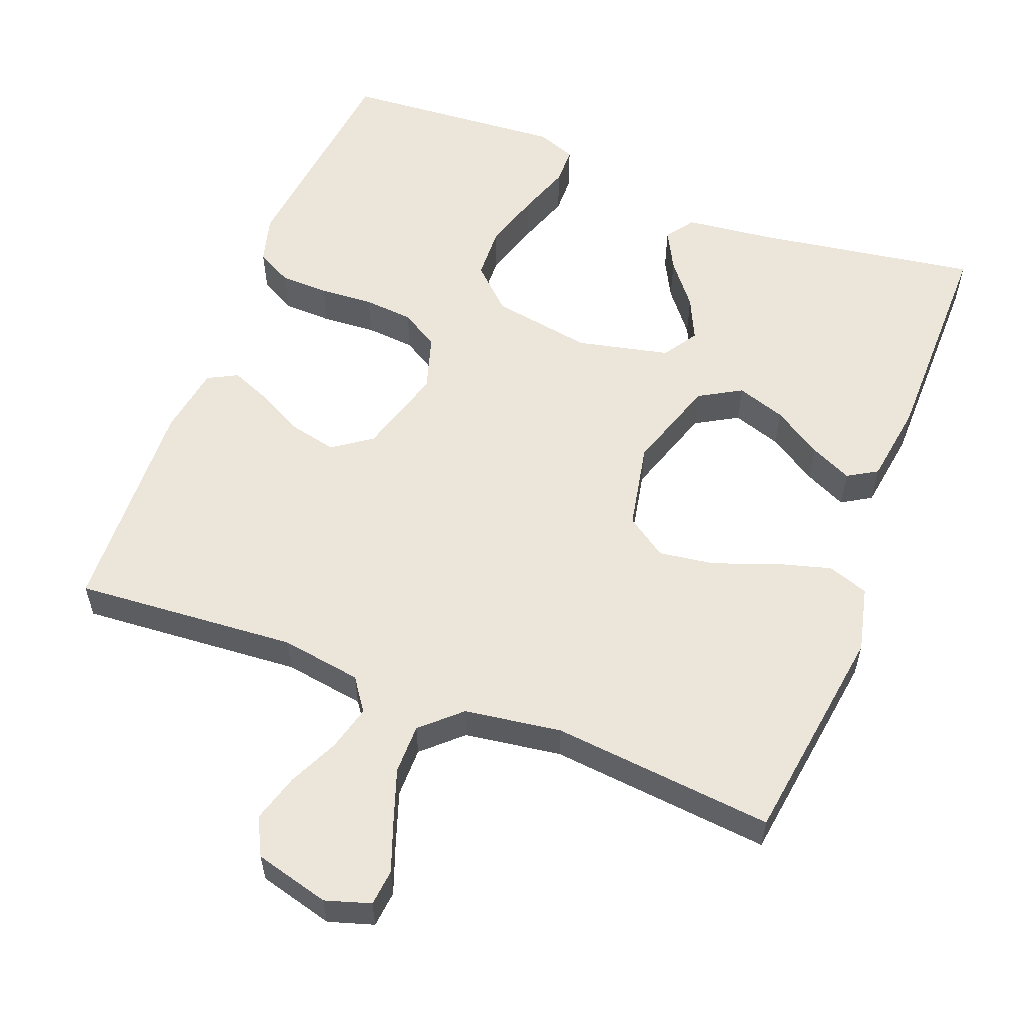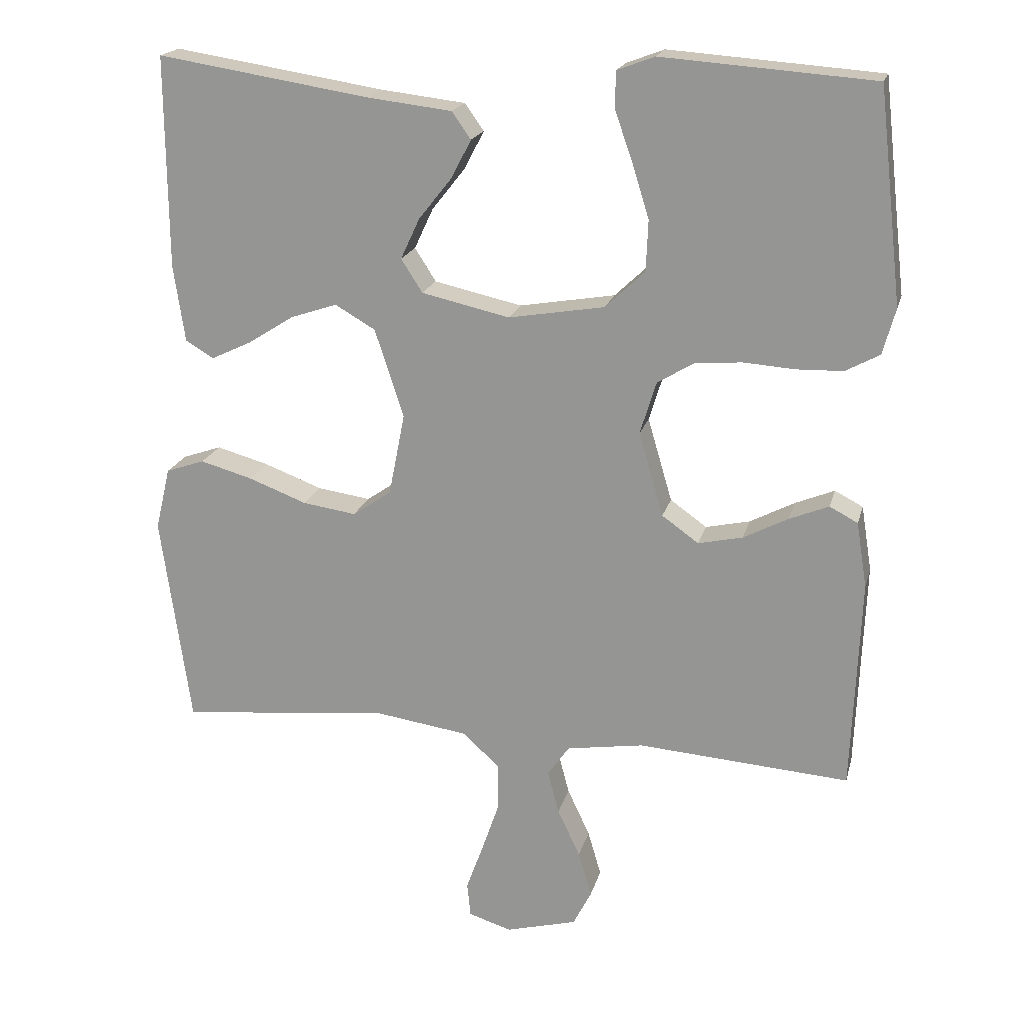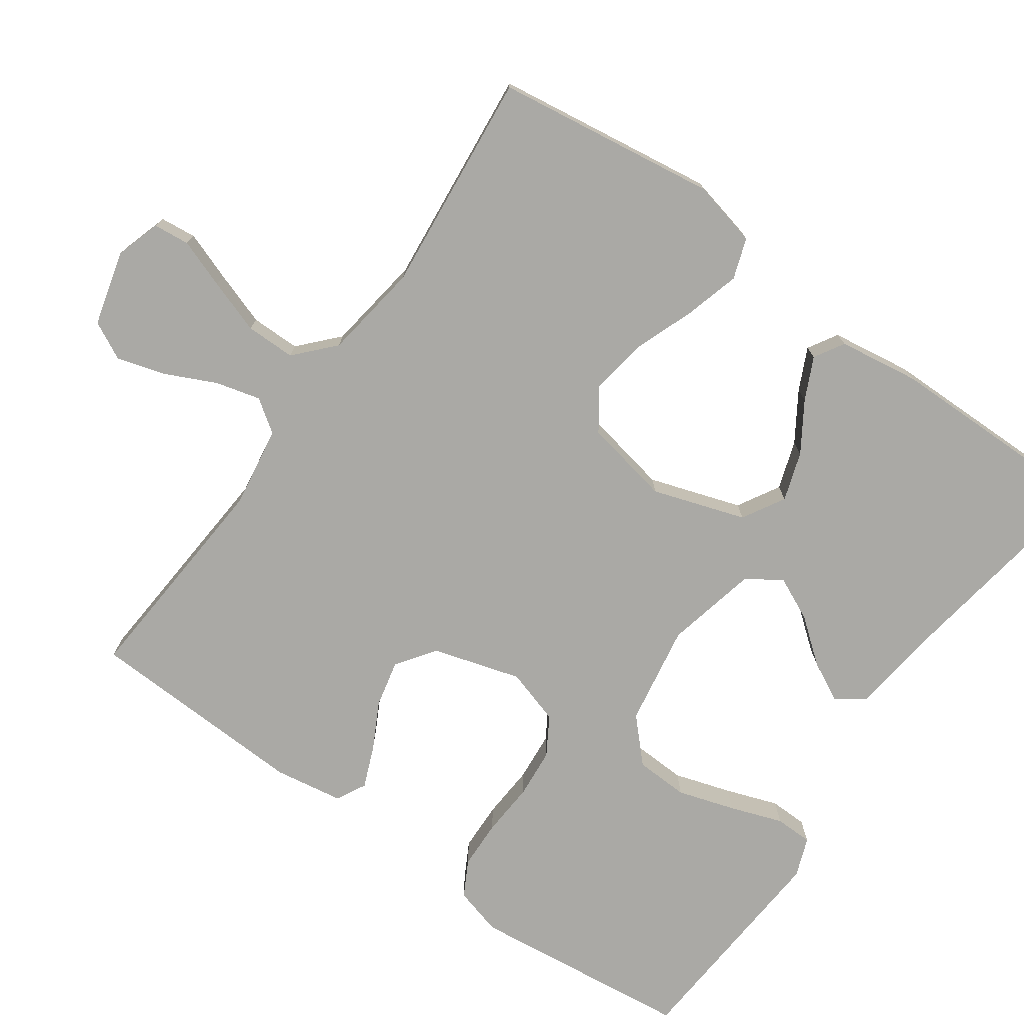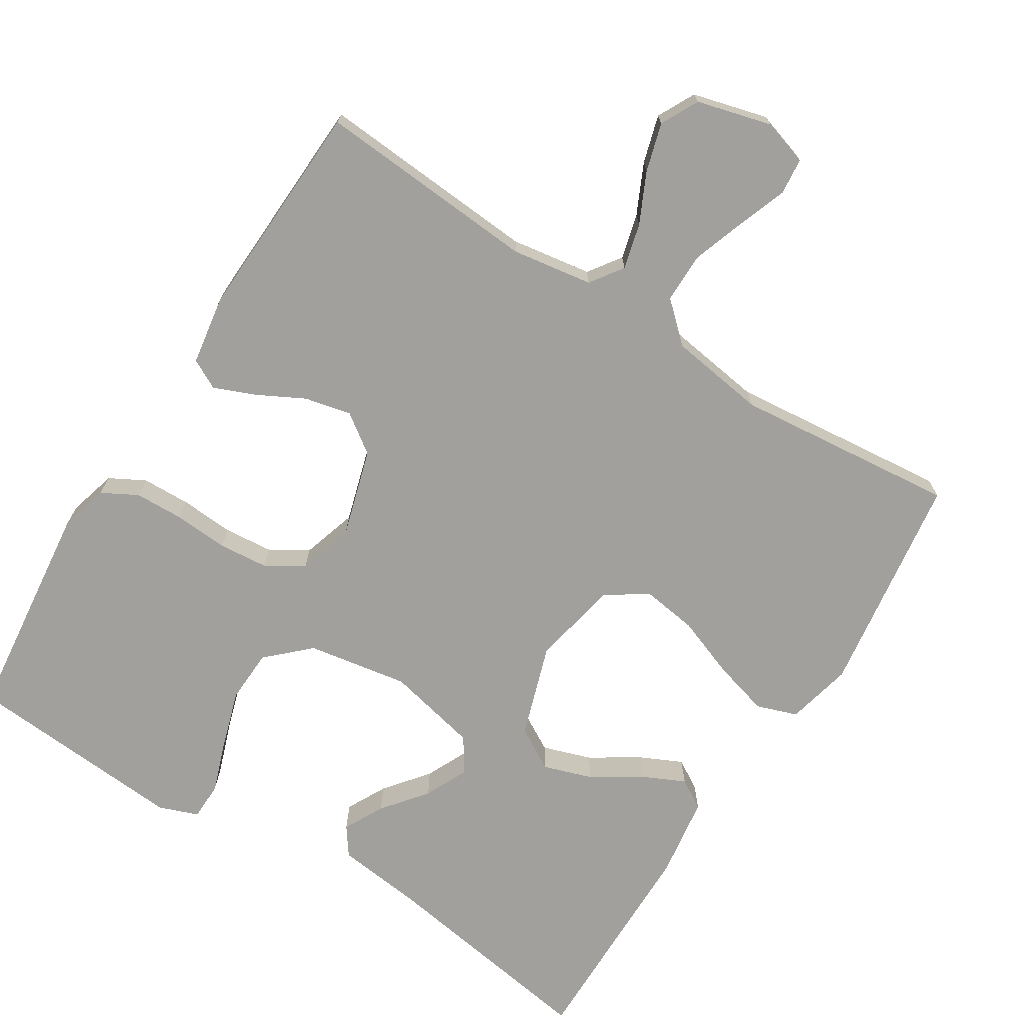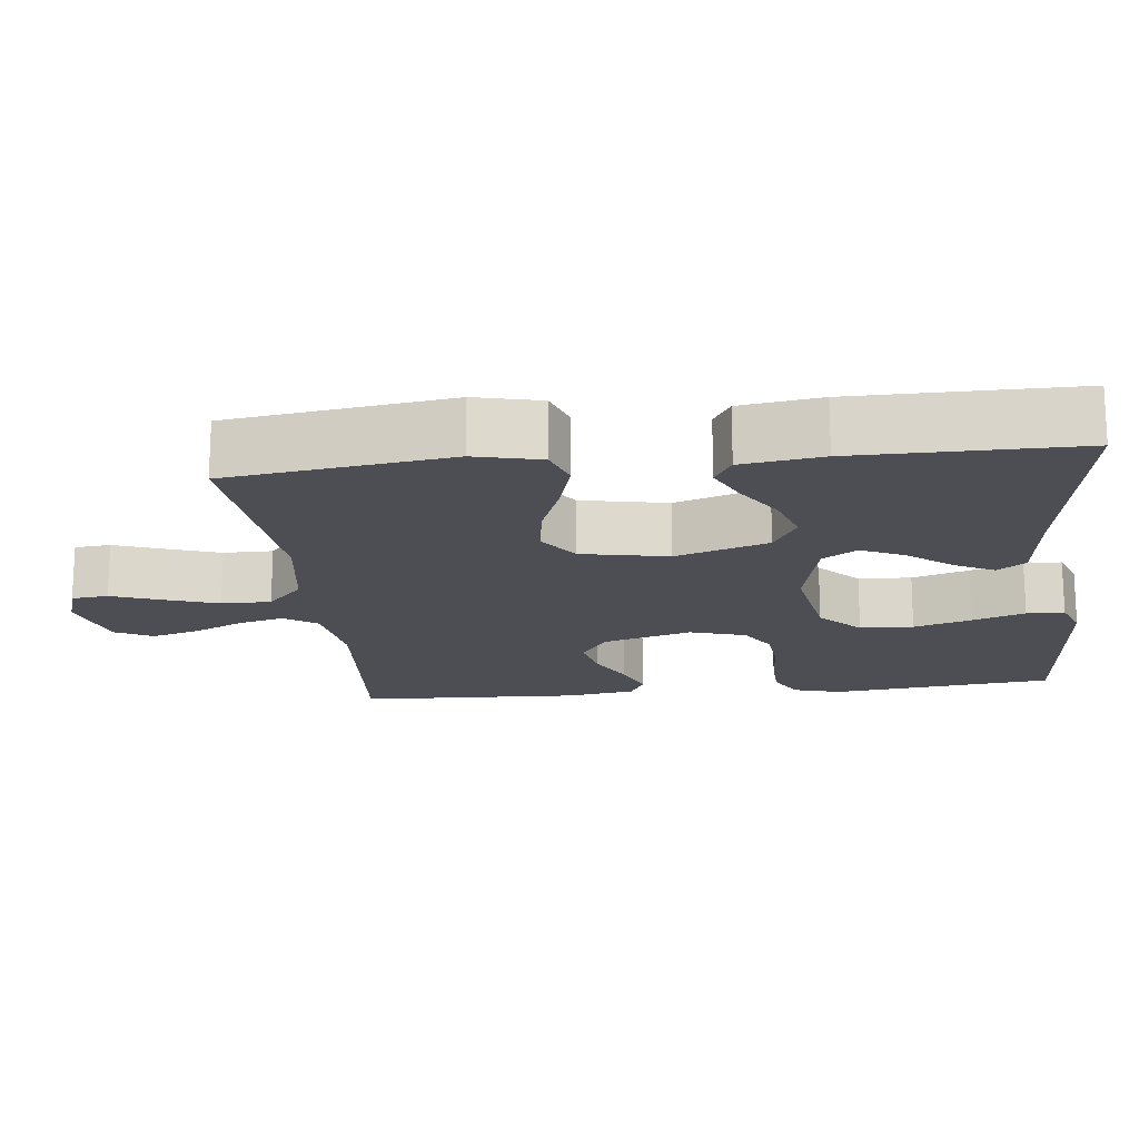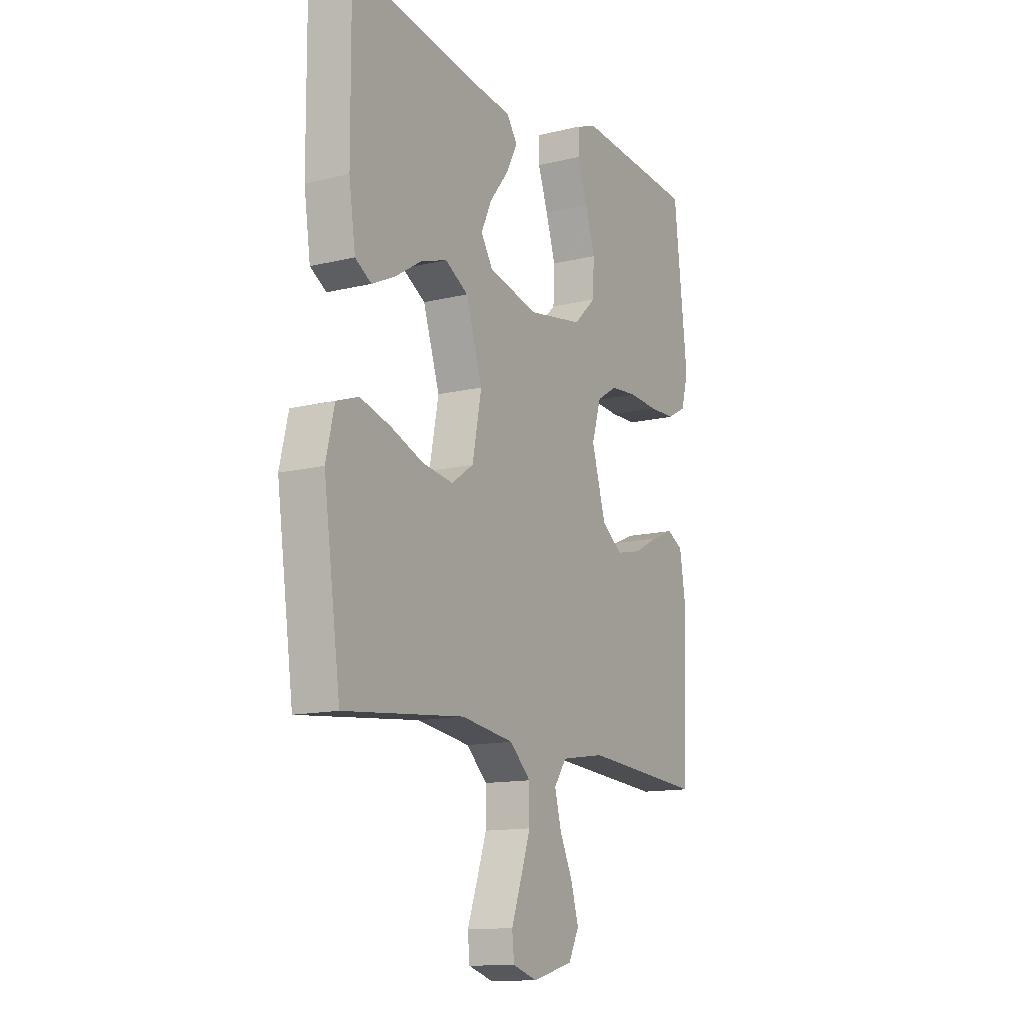
<metadata>
{"format":"obj","ext":"obj","renderer":"f3d","projection":"perspective","resolution":1024,"background":"white","views":[{"elev":57.0,"azim":-158.9,"up":"+Y"},{"elev":19.3,"azim":13.8,"up":"+Z"},{"elev":-75.3,"azim":-125.3,"up":"+Y"},{"elev":-71.7,"azim":147.8,"up":"+Y"},{"elev":-17.4,"azim":-83.7,"up":"+Y"},{"elev":-13.2,"azim":-60.8,"up":"+Z"}]}
</metadata>
<code>
v -0.5 0.07 -0.5
v -0.542 0.07 -0.2
v -0.521 0.07 -0.111
v -0.466 0.07 -0.092
v -0.391 0.07 -0.113
v -0.309 0.07 -0.144
v -0.233 0.07 -0.155
v -0.178 0.07 -0.117
v -0.155 0.07 0
v -0.196 0.07 0.125
v -0.253 0.07 0.158
v -0.319 0.07 0.136
v -0.385 0.07 0.094
v -0.442 0.07 0.067
v -0.482 0.07 0.091
v -0.498 0.07 0.2
v -0.5 0.07 0.5
v -0.2 0.07 0.453
v -0.08 0.07 0.439
v -0.053 0.07 0.401
v -0.081 0.07 0.347
v -0.128 0.07 0.288
v -0.155 0.07 0.23
v -0.125 0.07 0.183
v 0 0.07 0.155
v 0.136 0.07 0.178
v 0.192 0.07 0.231
v 0.195 0.07 0.303
v 0.171 0.07 0.38
v 0.146 0.07 0.451
v 0.147 0.07 0.502
v 0.2 0.07 0.522
v 0.5 0.07 0.5
v 0.534 0.07 0.2
v 0.516 0.07 0.135
v 0.468 0.07 0.109
v 0.402 0.07 0.107
v 0.329 0.07 0.112
v 0.262 0.07 0.106
v 0.211 0.07 0.075
v 0.188 0.07 0
v 0.223 0.07 -0.119
v 0.275 0.07 -0.156
v 0.338 0.07 -0.142
v 0.401 0.07 -0.109
v 0.457 0.07 -0.086
v 0.497 0.07 -0.107
v 0.512 0.07 -0.2
v 0.5 0.07 -0.5
v 0.2 0.07 -0.478
v 0.091 0.07 -0.495
v 0.06 0.07 -0.539
v 0.076 0.07 -0.6
v 0.108 0.07 -0.668
v 0.127 0.07 -0.733
v 0.101 0.07 -0.784
v 0 0.07 -0.811
v -0.061 0.07 -0.792
v -0.066 0.07 -0.743
v -0.042 0.07 -0.677
v -0.017 0.07 -0.604
v -0.017 0.07 -0.537
v -0.069 0.07 -0.489
v -0.2 0.07 -0.47
v -0.5 0 -0.5
v -0.542 0 -0.2
v -0.521 0 -0.111
v -0.466 0 -0.092
v -0.391 0 -0.113
v -0.309 0 -0.144
v -0.233 0 -0.155
v -0.178 0 -0.117
v -0.155 0 0
v -0.196 0 0.125
v -0.253 0 0.158
v -0.319 0 0.136
v -0.385 0 0.094
v -0.442 0 0.067
v -0.482 0 0.091
v -0.498 0 0.2
v -0.5 0 0.5
v -0.2 0 0.453
v -0.08 0 0.439
v -0.053 0 0.401
v -0.081 0 0.347
v -0.128 0 0.288
v -0.155 0 0.23
v -0.125 0 0.183
v 0 0 0.155
v 0.136 0 0.178
v 0.192 0 0.231
v 0.195 0 0.303
v 0.171 0 0.38
v 0.146 0 0.451
v 0.147 0 0.502
v 0.2 0 0.522
v 0.5 0 0.5
v 0.534 0 0.2
v 0.516 0 0.135
v 0.468 0 0.109
v 0.402 0 0.107
v 0.329 0 0.112
v 0.262 0 0.106
v 0.211 0 0.075
v 0.188 0 0
v 0.223 0 -0.119
v 0.275 0 -0.156
v 0.338 0 -0.142
v 0.401 0 -0.109
v 0.457 0 -0.086
v 0.497 0 -0.107
v 0.512 0 -0.2
v 0.5 0 -0.5
v 0.2 0 -0.478
v 0.091 0 -0.495
v 0.06 0 -0.539
v 0.076 0 -0.6
v 0.108 0 -0.668
v 0.127 0 -0.733
v 0.101 0 -0.784
v 0 0 -0.811
v -0.061 0 -0.792
v -0.066 0 -0.743
v -0.042 0 -0.677
v -0.017 0 -0.604
v -0.017 0 -0.537
v -0.069 0 -0.489
v -0.2 0 -0.47
f 57 58 59 60
f 57 60 61
f 56 57 61 62
f 53 54 55 56
f 52 53 56 62
f 47 48 49 50
f 47 50 51
f 44 45 46 47
f 43 44 47 51
f 42 43 51 52
f 35 36 37 38
f 35 38 39
f 34 35 39
f 33 34 39
f 32 33 39 40
f 29 30 31 32
f 28 29 32
f 19 20 21 22
f 18 19 22 23
f 17 18 23
f 16 17 23 24
f 12 13 14 15
f 11 12 15 16
f 3 4 5 6
f 1 2 3 6
f 64 1 6 7
f 63 64 7 8
f 62 63 8 9
f 41 42 52 62
f 41 62 9
f 40 41 9 10
f 28 32 40
f 27 28 40
f 26 27 40
f 25 26 40
f 25 40 10 11
f 11 16 24 25
f 124 123 122 121
f 125 124 121
f 126 125 121 120
f 120 119 118 117
f 126 120 117 116
f 114 113 112 111
f 115 114 111
f 111 110 109 108
f 115 111 108 107
f 116 115 107 106
f 102 101 100 99
f 103 102 99
f 103 99 98
f 103 98 97
f 104 103 97 96
f 96 95 94 93
f 96 93 92
f 86 85 84 83
f 87 86 83 82
f 87 82 81
f 88 87 81 80
f 79 78 77 76
f 80 79 76 75
f 70 69 68 67
f 70 67 66 65
f 71 70 65 128
f 72 71 128 127
f 73 72 127 126
f 126 116 106 105
f 73 126 105
f 74 73 105 104
f 104 96 92
f 104 92 91
f 104 91 90
f 104 90 89
f 75 74 104 89
f 89 88 80 75
f 1 65 66 2
f 2 66 67 3
f 3 67 68 4
f 4 68 69 5
f 5 69 70 6
f 6 70 71 7
f 7 71 72 8
f 8 72 73 9
f 9 73 74 10
f 10 74 75 11
f 11 75 76 12
f 12 76 77 13
f 13 77 78 14
f 14 78 79 15
f 15 79 80 16
f 16 80 81 17
f 17 81 82 18
f 18 82 83 19
f 19 83 84 20
f 20 84 85 21
f 21 85 86 22
f 22 86 87 23
f 23 87 88 24
f 24 88 89 25
f 25 89 90 26
f 26 90 91 27
f 27 91 92 28
f 28 92 93 29
f 29 93 94 30
f 30 94 95 31
f 31 95 96 32
f 32 96 97 33
f 33 97 98 34
f 34 98 99 35
f 35 99 100 36
f 36 100 101 37
f 37 101 102 38
f 38 102 103 39
f 39 103 104 40
f 40 104 105 41
f 41 105 106 42
f 42 106 107 43
f 43 107 108 44
f 44 108 109 45
f 45 109 110 46
f 46 110 111 47
f 47 111 112 48
f 48 112 113 49
f 49 113 114 50
f 50 114 115 51
f 51 115 116 52
f 52 116 117 53
f 53 117 118 54
f 54 118 119 55
f 55 119 120 56
f 56 120 121 57
f 57 121 122 58
f 58 122 123 59
f 59 123 124 60
f 60 124 125 61
f 61 125 126 62
f 62 126 127 63
f 63 127 128 64
f 64 128 65 1

</code>
